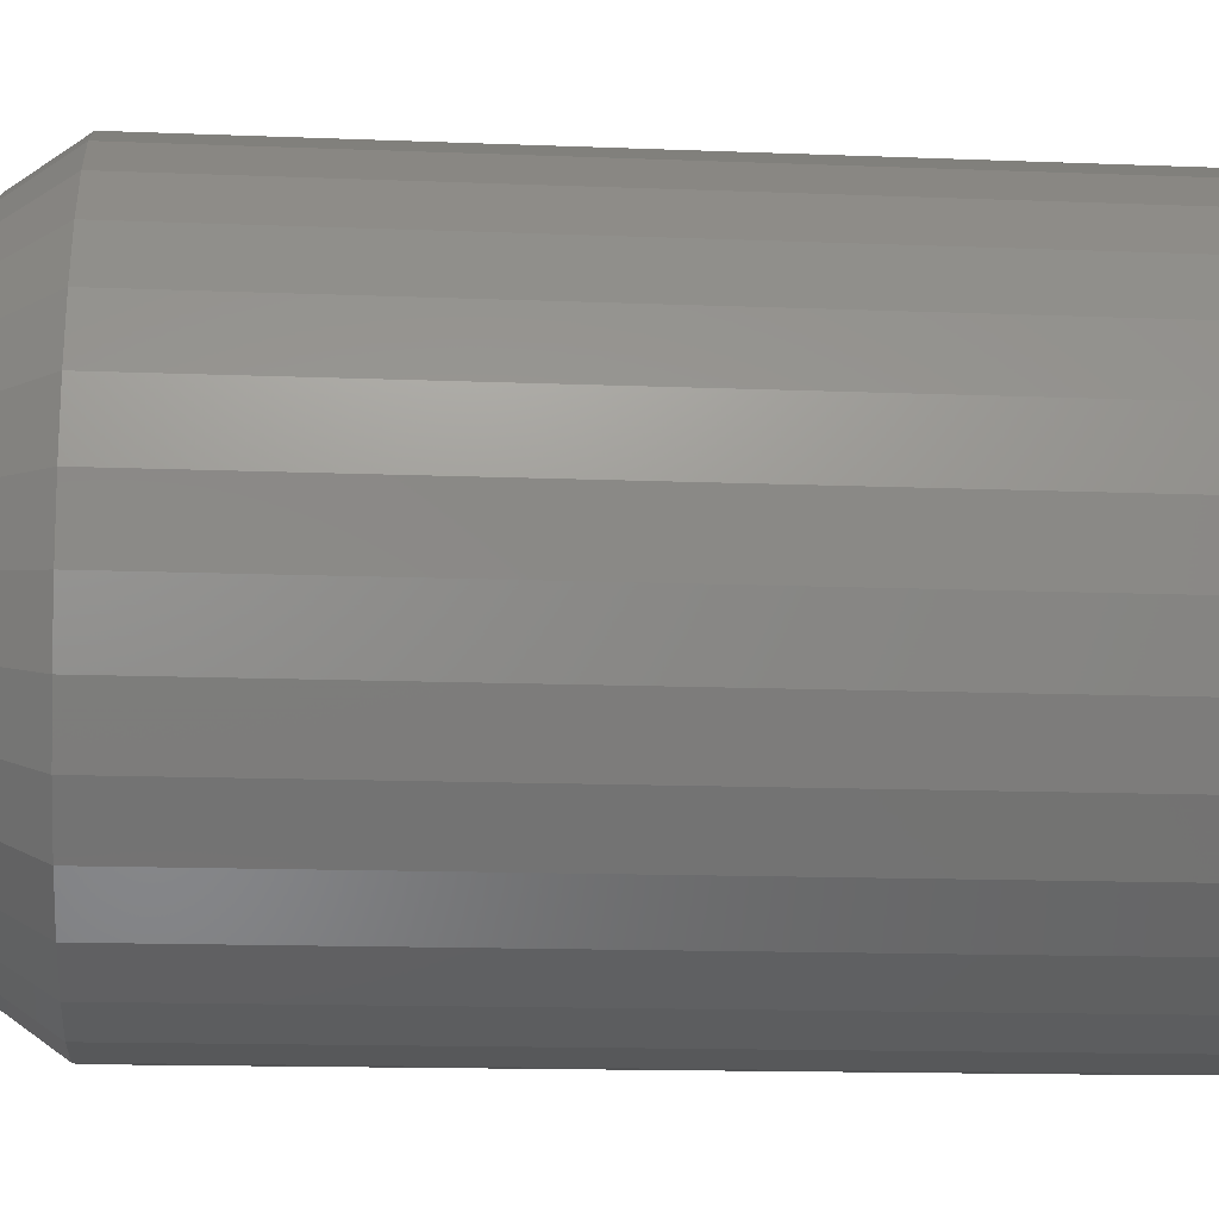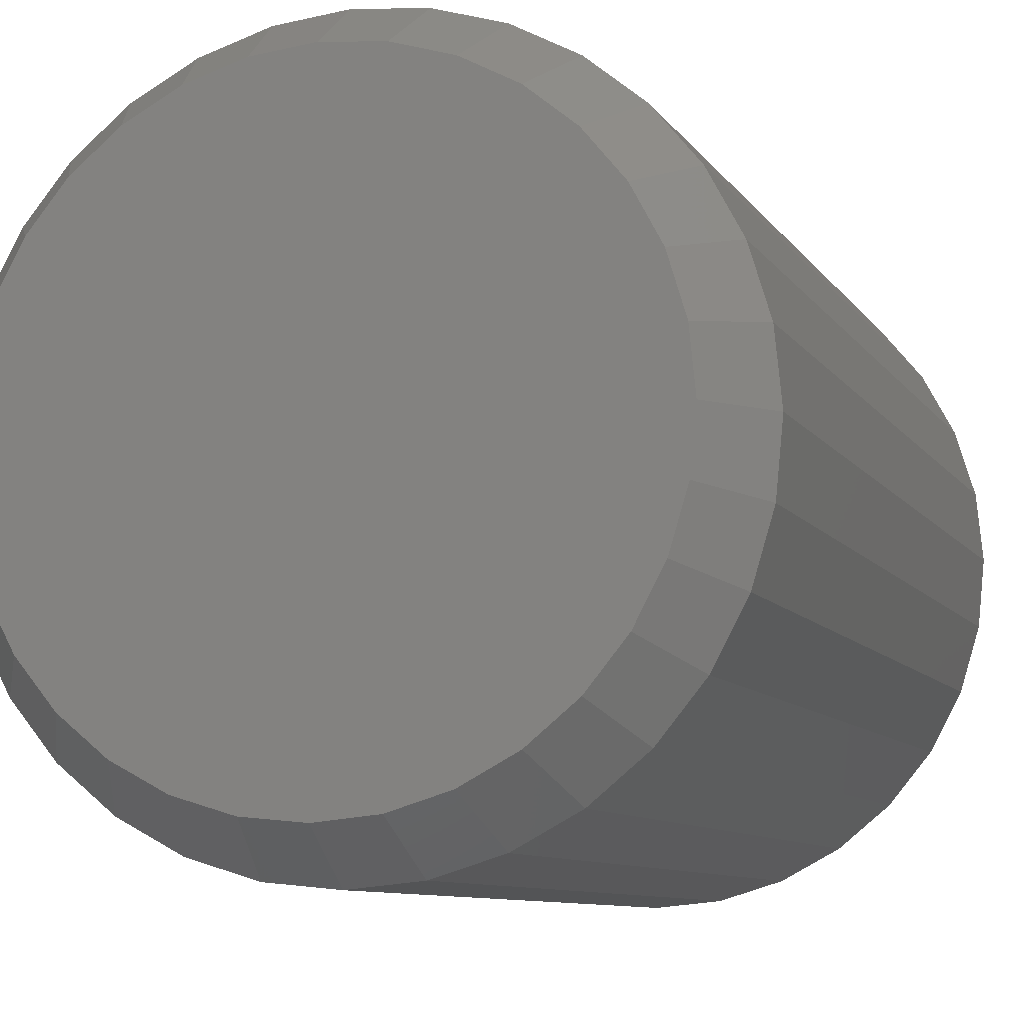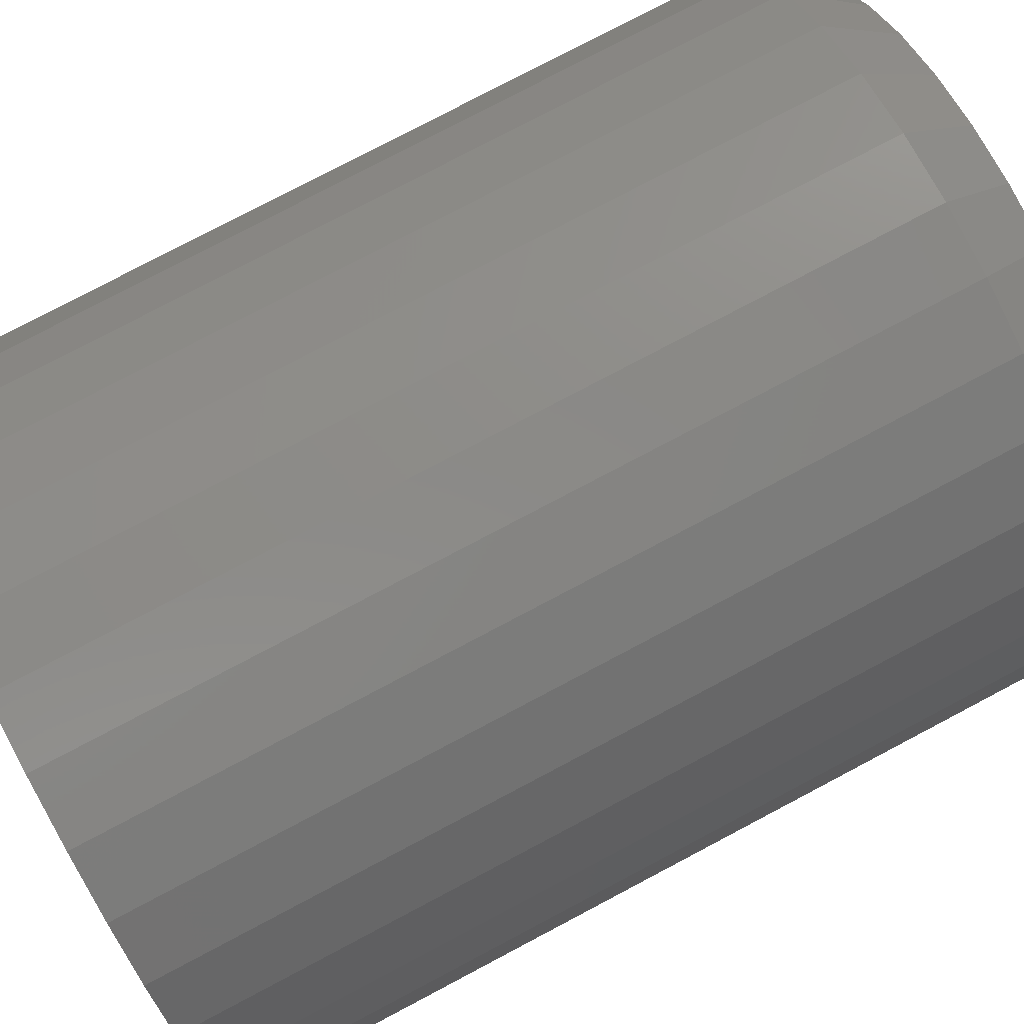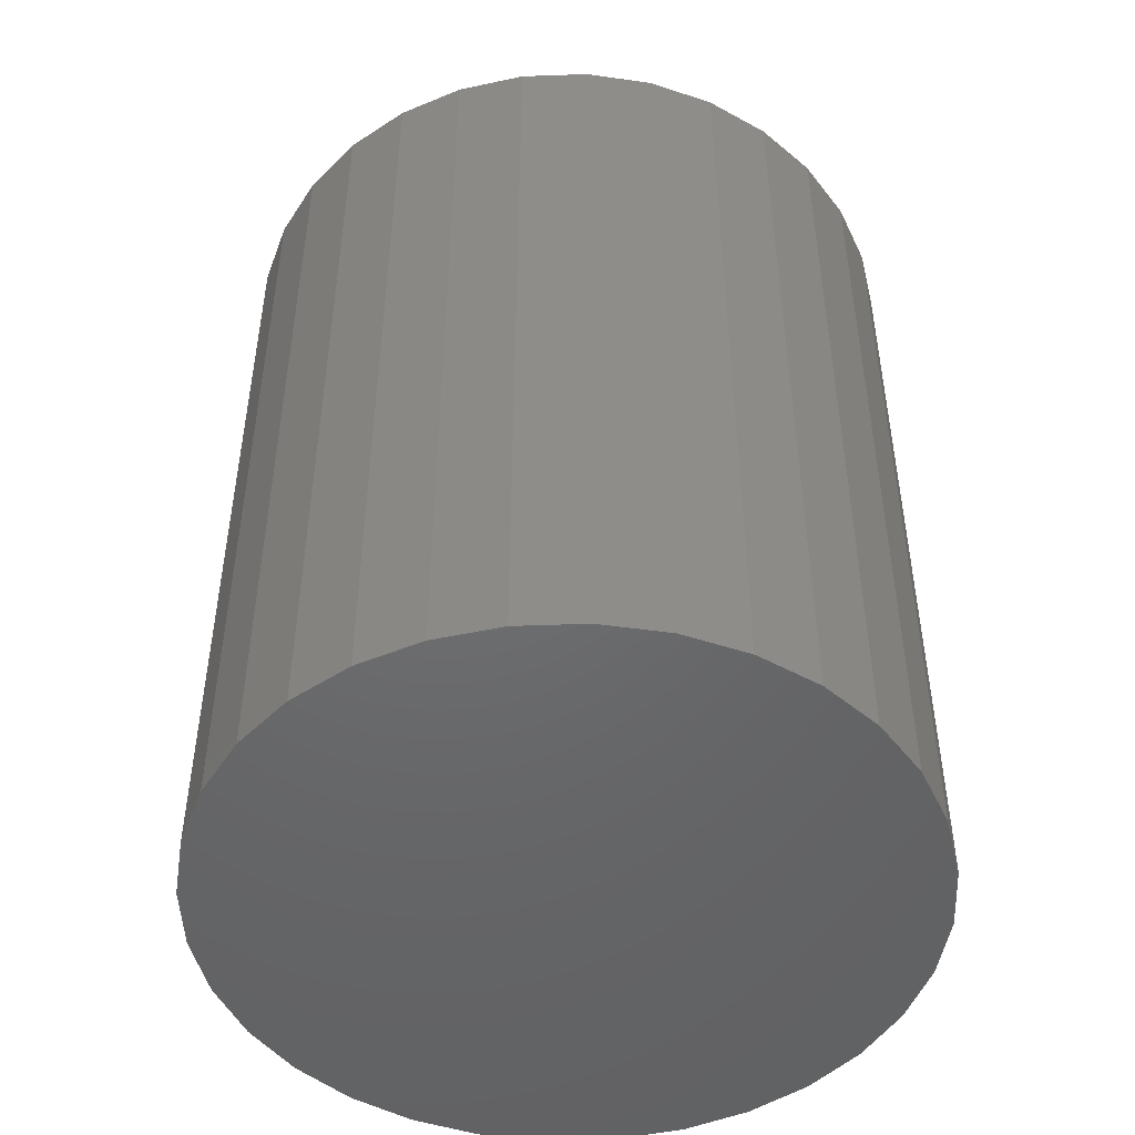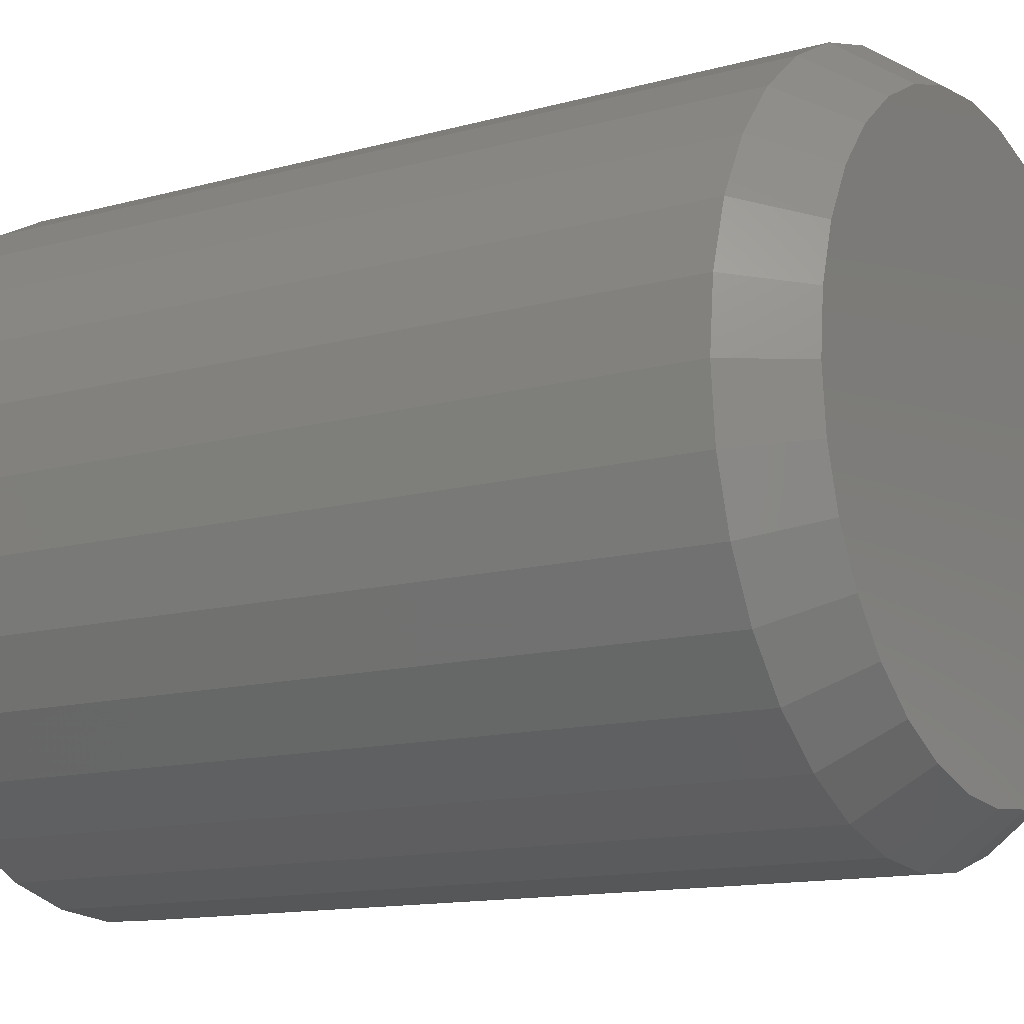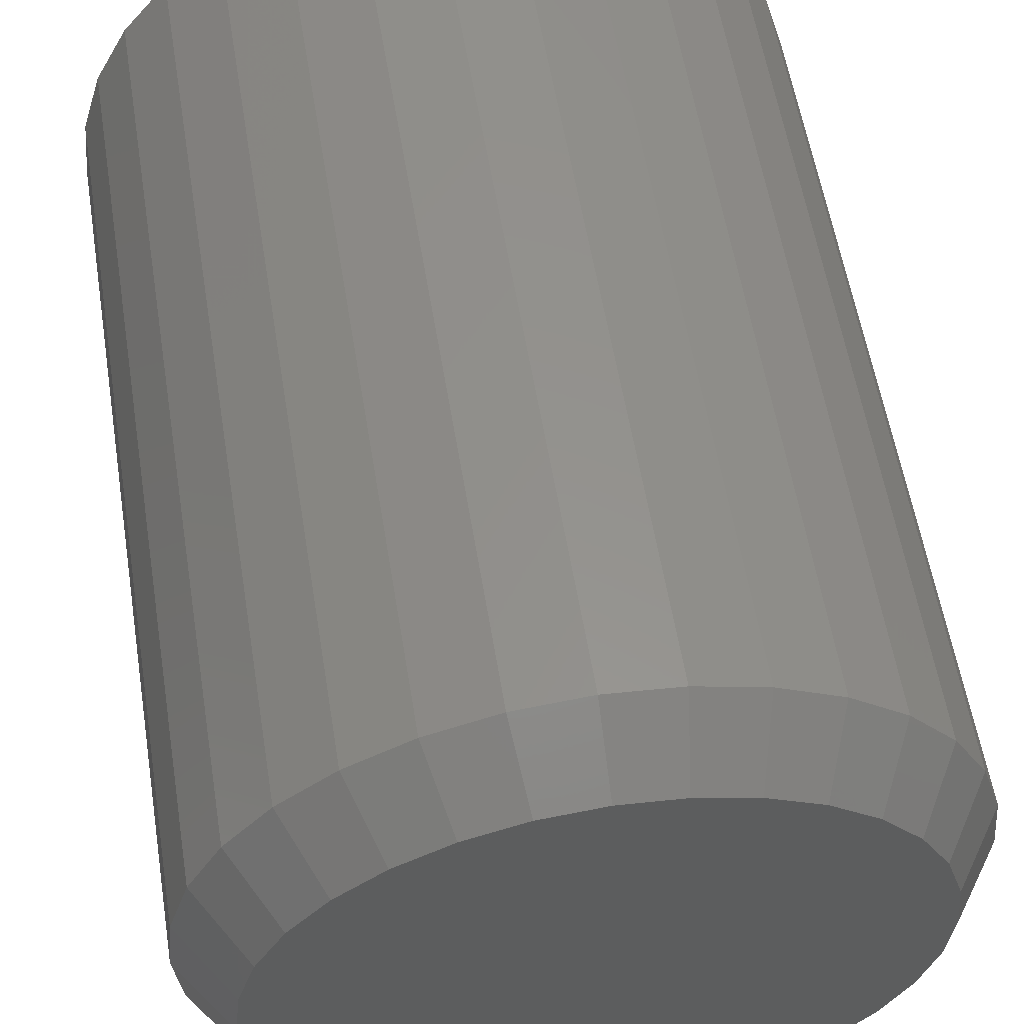
<metadata>
{"format":"stl","ext":"stl","renderer":"f3d","projection":"perspective","resolution":1024,"background":"white","views":[{"elev":-14.2,"azim":-95.0,"up":"+Z"},{"elev":-8.8,"azim":-160.9,"up":"+Z"},{"elev":78.7,"azim":62.2,"up":"+Z"},{"elev":-48.4,"azim":97.9,"up":"+Y"},{"elev":-13.0,"azim":122.3,"up":"+Z"},{"elev":56.8,"azim":170.8,"up":"+Z"}]}
</metadata>
<code>
# stl→obj: 96 verts, 188 faces
v 0.002962 1.578e-17 0.2451
v 0.05079 1.843e-17 0.2404
v -0.04486 1.312e-17 0.2404
v -0.09085 1.057e-17 0.2265
v 0.09678 2.098e-17 0.2265
v 0.05079 1.843e-17 -0.2404
v -0.04487 1.312e-17 -0.2404
v 0.09677 2.098e-17 -0.2265
v 0.002961 1.578e-17 -0.2451
v -0.09085 1.057e-17 -0.2265
v -0.1332 8.216e-18 -0.2038
v 0.1392 2.334e-17 -0.2038
v -0.1704 6.154e-18 -0.1733
v 0.1763 2.54e-17 -0.1733
v -0.2009 4.462e-18 -0.1362
v 0.2068 2.709e-17 -0.1362
v -0.2235 3.204e-18 -0.09381
v 0.2294 2.835e-17 -0.09381
v -0.2375 2.43e-18 -0.04783
v 0.2434 2.912e-17 -0.04783
v -0.2422 2.168e-18 3.438e-06
v 0.2481 2.939e-17 9.941e-17
v -0.2375 2.43e-18 0.04783
v 0.2434 2.912e-17 0.04783
v -0.2235 3.204e-18 0.09382
v 0.2294 2.835e-17 0.09381
v -0.2009 4.462e-18 0.1362
v 0.2068 2.709e-17 0.1362
v -0.1704 6.154e-18 0.1733
v 0.1763 2.54e-17 0.1733
v -0.1332 8.217e-18 0.2038
v 0.1392 2.334e-17 0.2038
v 0.2872 -0.05469 -1.044e-16
v 0.2872 -0.75 -3.481e-17
v 0.2817 -0.05469 -0.05545
v 0.2817 -0.75 -0.05545
v 0.2655 -0.05469 -0.1088
v 0.2655 -0.75 -0.1088
v 0.2393 -0.05469 -0.1579
v 0.2393 -0.75 -0.1579
v 0.2039 -0.05469 -0.201
v 0.2039 -0.75 -0.201
v 0.1609 -0.05469 -0.2363
v 0.1609 -0.75 -0.2363
v 0.1117 -0.05469 -0.2626
v 0.1117 -0.75 -0.2626
v 0.05841 -0.05469 -0.2787
v 0.05841 -0.75 -0.2787
v 0.002961 -0.05469 -0.2842
v 0.002961 -0.75 -0.2842
v -0.05249 -0.05469 -0.2787
v -0.05249 -0.75 -0.2787
v -0.1058 -0.05469 -0.2626
v -0.1058 -0.75 -0.2626
v -0.1549 -0.05469 -0.2363
v -0.1549 -0.75 -0.2363
v -0.198 -0.05469 -0.201
v -0.198 -0.75 -0.201
v -0.2334 -0.05469 -0.1579
v -0.2334 -0.75 -0.1579
v -0.2596 -0.05469 -0.1088
v -0.2596 -0.75 -0.1088
v -0.2758 -0.05469 -0.05545
v -0.2758 -0.75 -0.05545
v -0.2812 -0.05469 3.48e-17
v -0.2812 -0.75 3.48e-17
v -0.2758 -0.05469 0.05545
v -0.2758 -0.75 0.05545
v -0.2596 -0.05469 0.1088
v -0.2596 -0.75 0.1088
v -0.2334 -0.05469 0.1579
v -0.2334 -0.75 0.1579
v -0.198 -0.05469 0.201
v -0.198 -0.75 0.201
v -0.1549 -0.05469 0.2363
v -0.1549 -0.75 0.2363
v -0.1058 -0.05469 0.2626
v -0.1058 -0.75 0.2626
v -0.05249 -0.05469 0.2787
v -0.05249 -0.75 0.2787
v 0.002961 -0.05469 0.2842
v 0.002961 -0.75 0.2842
v 0.05841 -0.05469 0.2787
v 0.05841 -0.75 0.2787
v 0.1117 -0.05469 0.2626
v 0.1117 -0.75 0.2626
v 0.1609 -0.05469 0.2363
v 0.1609 -0.75 0.2363
v 0.2039 -0.05469 0.201
v 0.2039 -0.75 0.201
v 0.2393 -0.05469 0.1579
v 0.2393 -0.75 0.1579
v 0.2655 -0.05469 0.1088
v 0.2655 -0.75 0.1088
v 0.2817 -0.05469 0.05545
v 0.2817 -0.75 0.05545
f 1 2 3
f 4 3 2
f 5 4 2
f 6 7 8
f 9 7 6
f 7 10 8
f 8 10 11
f 8 11 12
f 12 11 13
f 12 13 14
f 14 13 15
f 14 15 16
f 16 15 17
f 16 17 18
f 18 17 19
f 18 19 20
f 20 19 21
f 20 21 22
f 22 21 23
f 22 23 24
f 24 23 25
f 24 25 26
f 26 25 27
f 26 27 28
f 28 27 29
f 28 29 30
f 30 29 31
f 30 31 32
f 32 31 4
f 32 4 5
f 33 34 35
f 35 34 36
f 35 36 37
f 37 36 38
f 37 38 39
f 39 38 40
f 39 40 41
f 41 40 42
f 41 42 43
f 43 42 44
f 43 44 45
f 45 44 46
f 45 46 47
f 47 46 48
f 47 48 49
f 49 48 50
f 49 50 51
f 51 50 52
f 51 52 53
f 53 52 54
f 53 54 55
f 55 54 56
f 55 56 57
f 57 56 58
f 57 58 59
f 59 58 60
f 59 60 61
f 61 60 62
f 61 62 63
f 63 62 64
f 63 64 65
f 65 64 66
f 65 66 67
f 67 66 68
f 67 68 69
f 69 68 70
f 69 70 71
f 71 70 72
f 71 72 73
f 73 72 74
f 73 74 75
f 75 74 76
f 75 76 77
f 77 76 78
f 77 78 79
f 79 78 80
f 79 80 81
f 81 80 82
f 81 82 83
f 83 82 84
f 83 84 85
f 85 84 86
f 85 86 87
f 87 86 88
f 87 88 89
f 89 88 90
f 89 90 91
f 91 90 92
f 91 92 93
f 93 92 94
f 93 94 95
f 95 94 96
f 95 96 33
f 33 96 34
f 5 85 32
f 32 85 87
f 32 87 30
f 30 87 89
f 30 89 28
f 28 89 91
f 28 91 26
f 26 91 93
f 26 93 24
f 24 93 95
f 24 95 22
f 22 95 33
f 77 4 75
f 75 4 31
f 75 31 73
f 73 31 29
f 73 29 71
f 71 29 27
f 71 27 69
f 69 27 25
f 69 25 67
f 67 25 23
f 67 23 65
f 65 23 21
f 4 77 3
f 3 77 79
f 3 79 1
f 1 79 81
f 1 81 2
f 2 81 83
f 2 83 5
f 5 83 85
f 10 53 11
f 11 53 55
f 11 55 13
f 13 55 57
f 13 57 15
f 15 57 59
f 15 59 17
f 17 59 61
f 17 61 19
f 19 61 63
f 19 63 21
f 21 63 65
f 45 8 43
f 43 8 12
f 43 12 41
f 41 12 14
f 41 14 39
f 39 14 16
f 39 16 37
f 37 16 18
f 37 18 35
f 35 18 20
f 35 20 33
f 33 20 22
f 8 45 6
f 6 45 47
f 6 47 9
f 9 47 49
f 9 49 7
f 7 49 51
f 7 51 10
f 10 51 53
f 80 84 82
f 84 80 86
f 86 80 78
f 86 78 88
f 88 78 76
f 88 76 90
f 90 76 74
f 90 74 92
f 92 74 72
f 92 72 94
f 94 72 70
f 94 70 96
f 96 70 68
f 96 68 34
f 34 68 66
f 34 66 36
f 36 66 64
f 36 64 38
f 38 64 62
f 38 62 40
f 40 62 60
f 40 60 42
f 42 60 58
f 42 58 44
f 44 58 56
f 44 56 46
f 46 56 54
f 46 54 48
f 48 54 52
f 48 52 50

</code>
